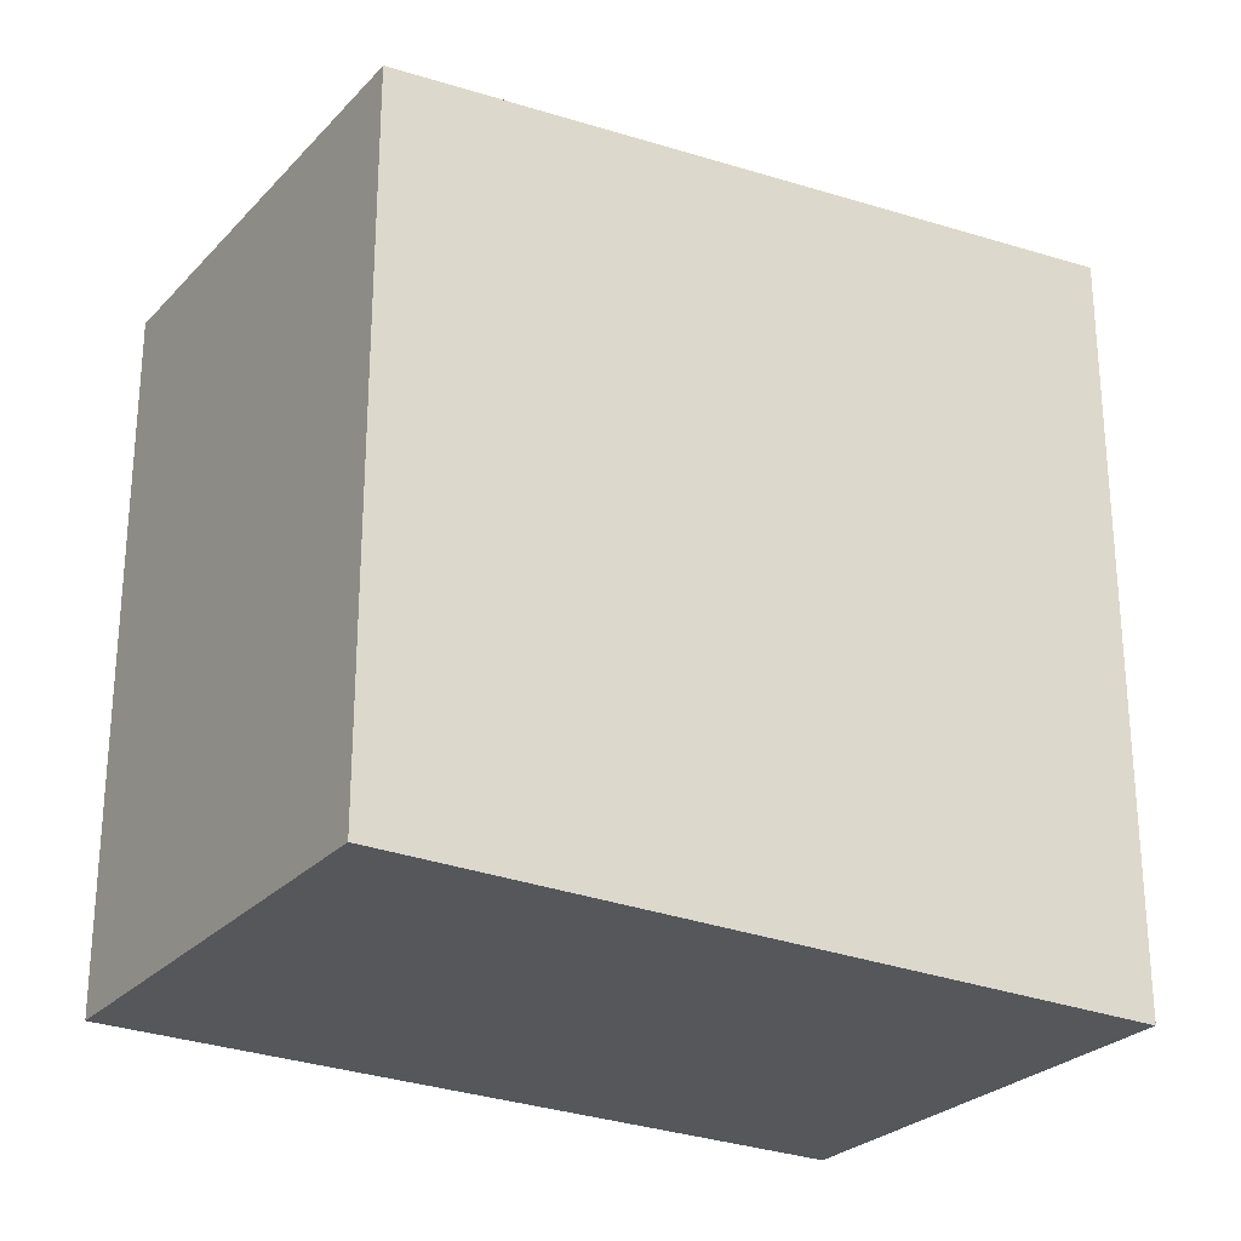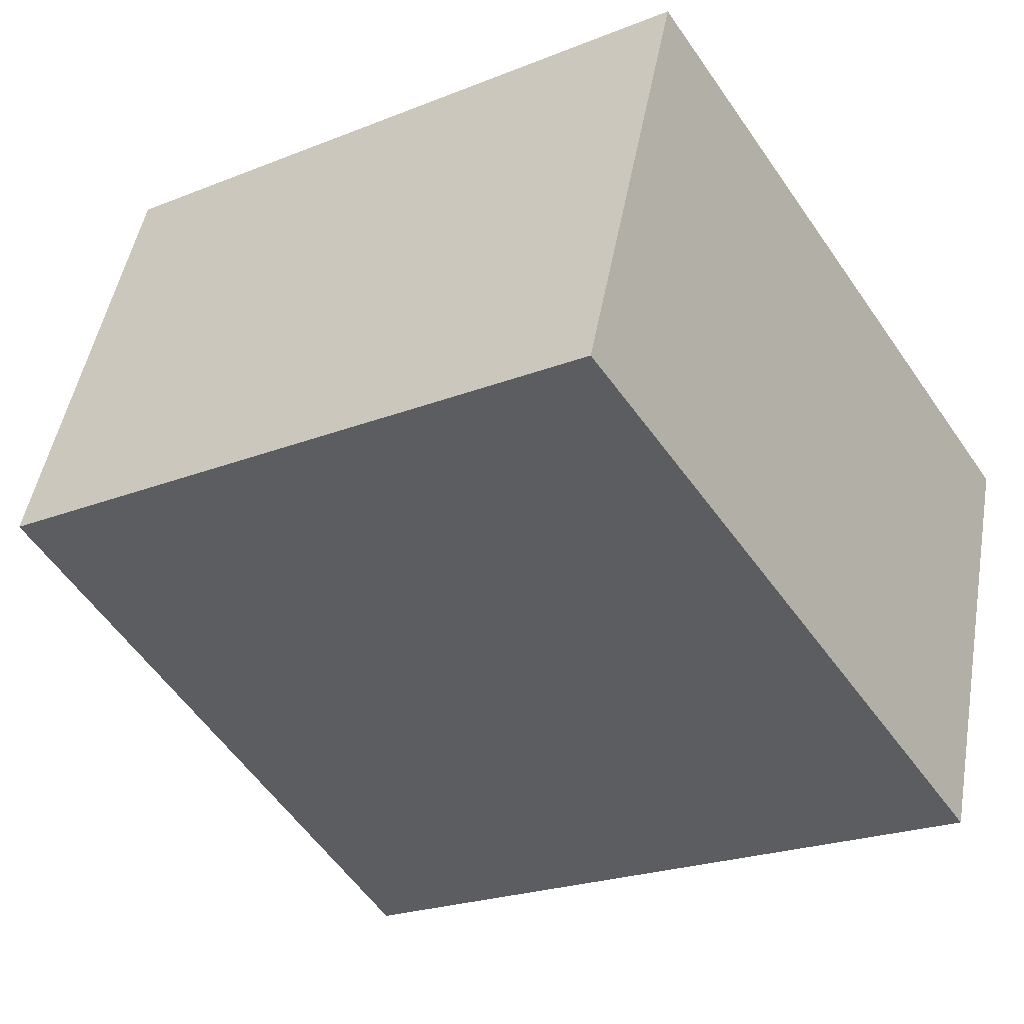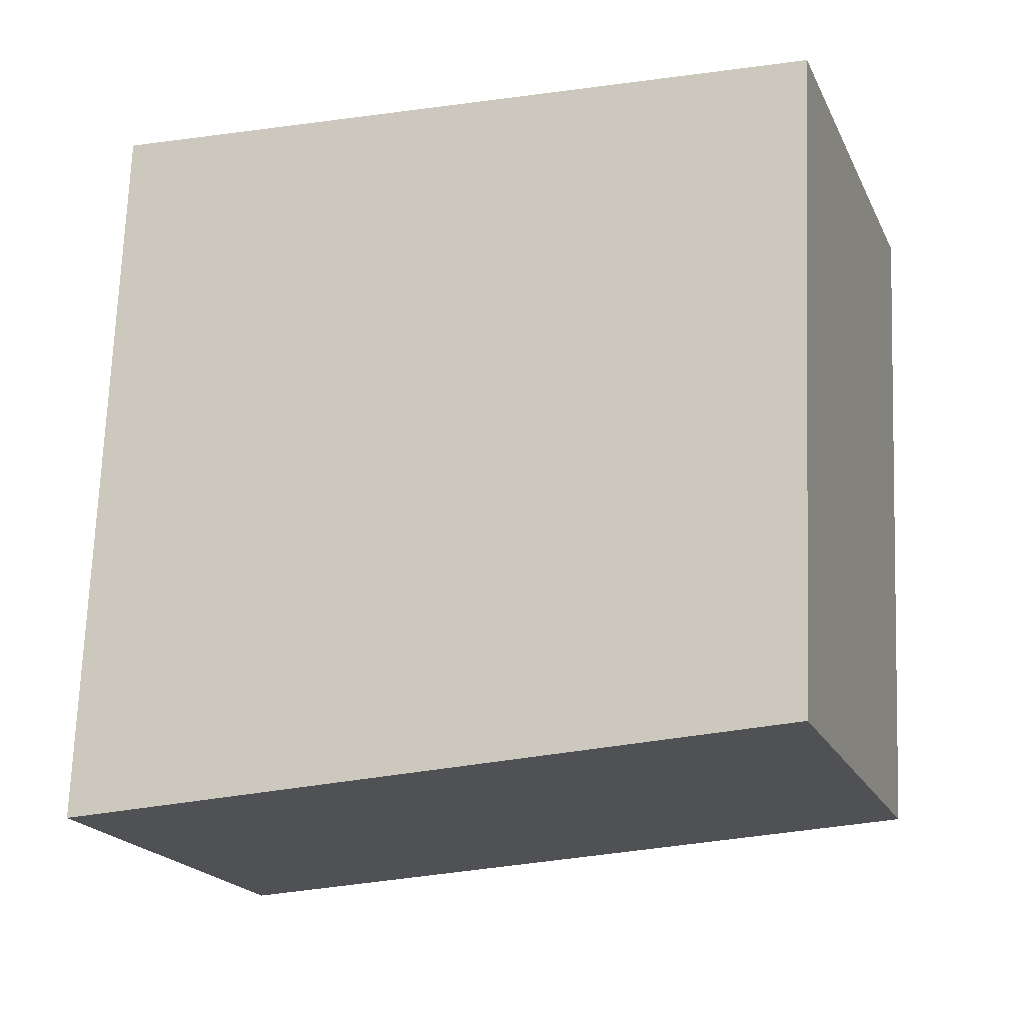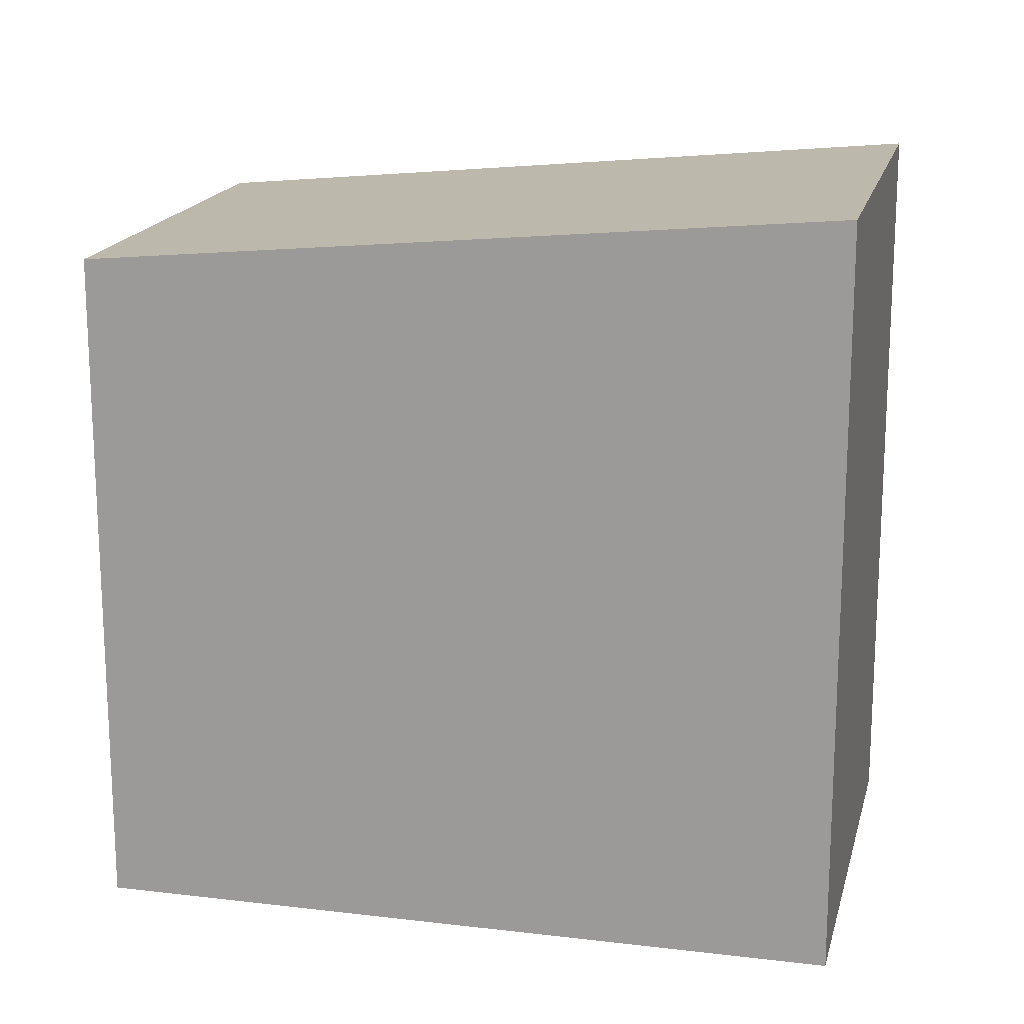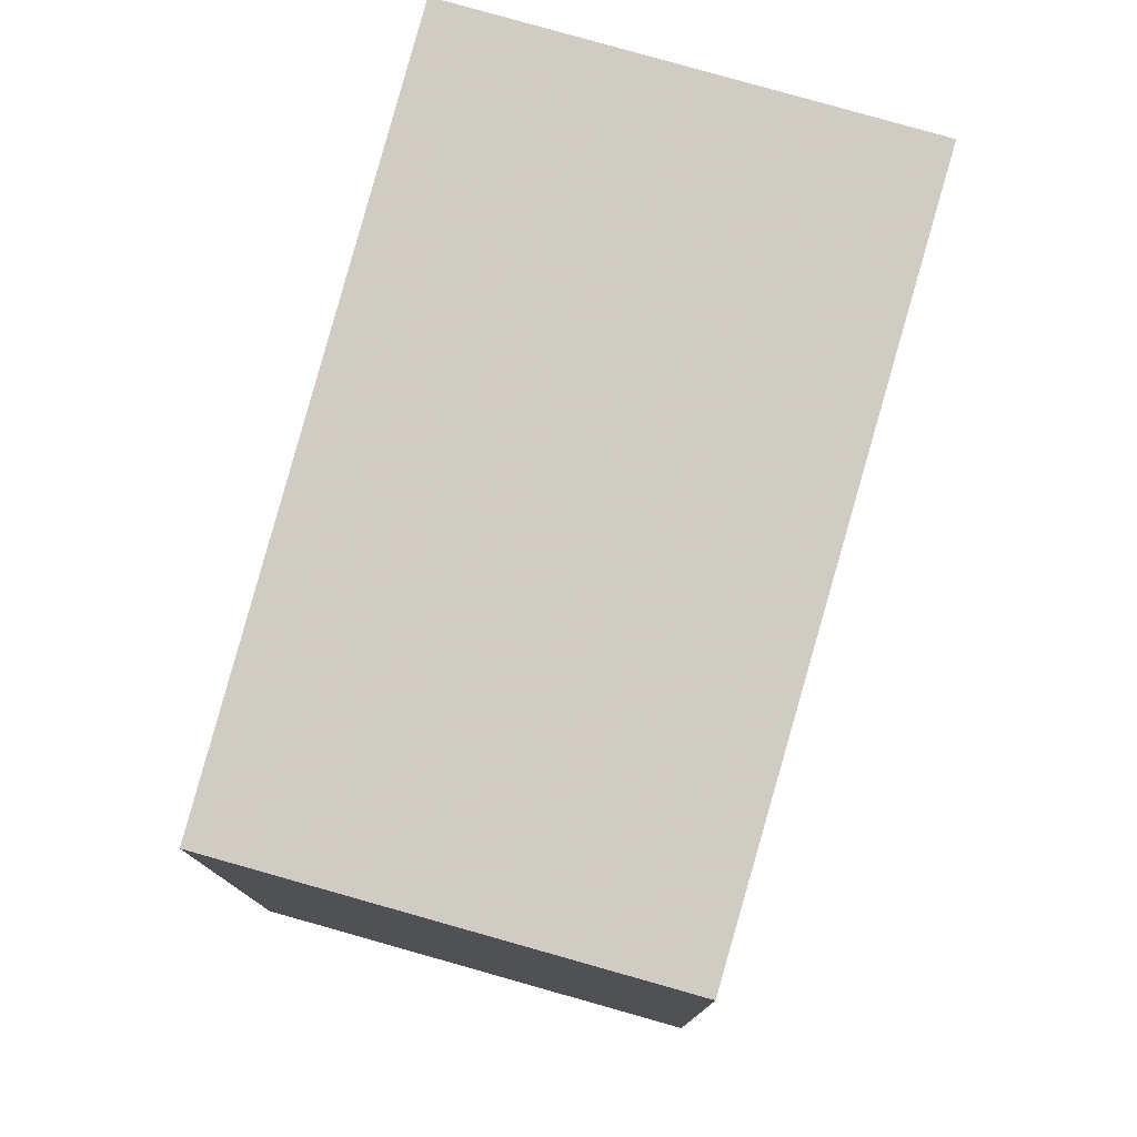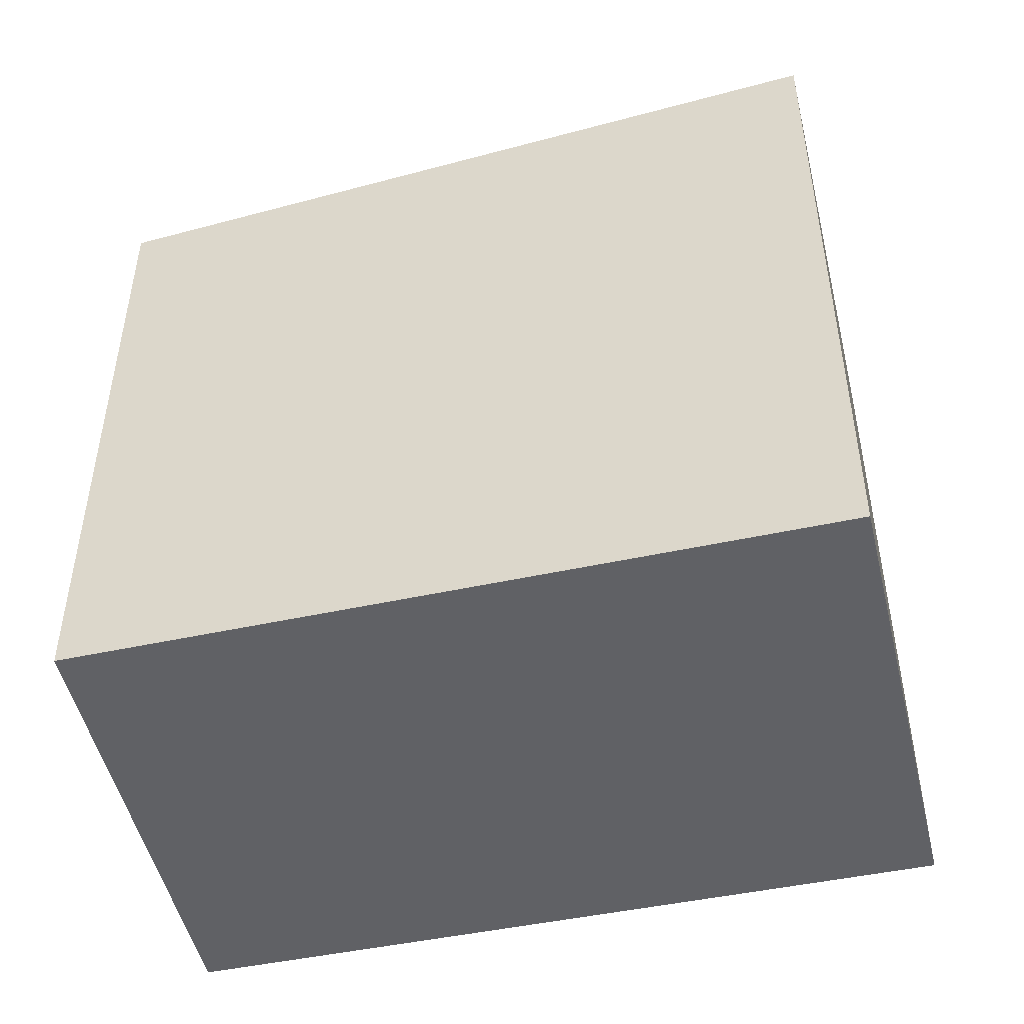
<metadata>
{"format":"obj","ext":"obj","renderer":"f3d","projection":"perspective","resolution":1024,"background":"white","views":[{"elev":-26.6,"azim":166.3,"up":"+Z"},{"elev":-22.9,"azim":124.2,"up":"+Y"},{"elev":71.7,"azim":2.2,"up":"+Y"},{"elev":17.2,"azim":-148.0,"up":"+Z"},{"elev":78.3,"azim":124.7,"up":"+Z"},{"elev":-49.4,"azim":-148.0,"up":"+Z"}]}
</metadata>
<code>
v -1977 -2625 2.571
v -1980 -2626 2.84
v -1980 -2625 2.837
v -1978 -2624 2.569
v -1980 -2626 2.84
v -1977 -2625 2.571
v -1977 -2625 0
v -1980 -2626 0
v -1980 -2625 2.837
v -1980 -2626 2.84
v -1980 -2626 0
v -1980 -2625 0
v -1978 -2624 2.569
v -1980 -2625 2.837
v -1980 -2625 0
v -1978 -2624 -4.441e-16
v -1977 -2625 2.571
v -1978 -2624 2.569
v -1978 -2624 -4.441e-16
v -1977 -2625 0
v -1977 -2625 0
v -1980 -2626 0
v -1980 -2625 0
v -1978 -2624 0
f 2 3 4 1
f 6 7 8 5
f 10 11 12 9
f 14 15 16 13
f 18 19 20 17
f 22 23 24 21

</code>
